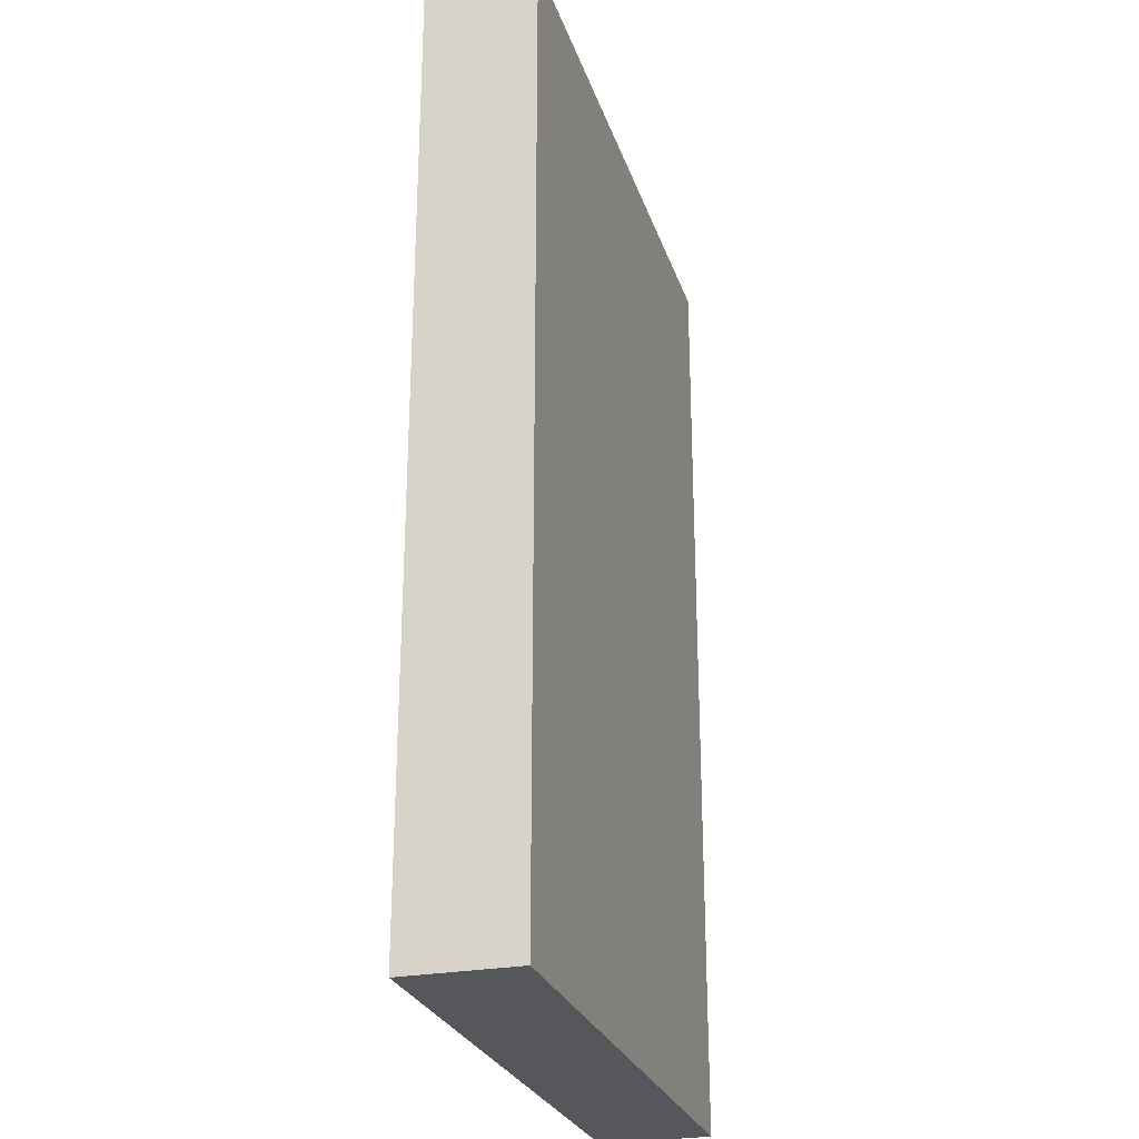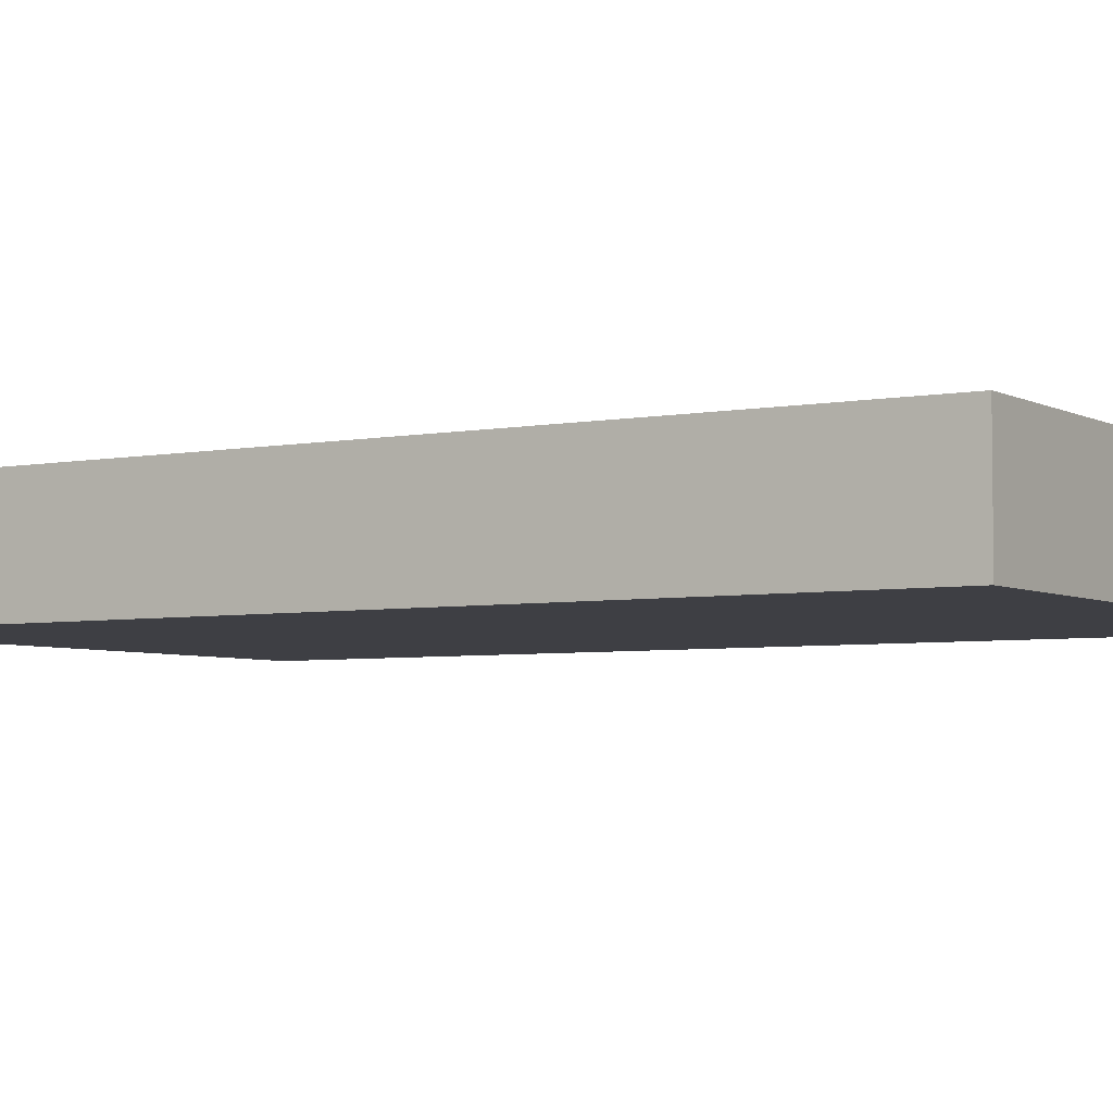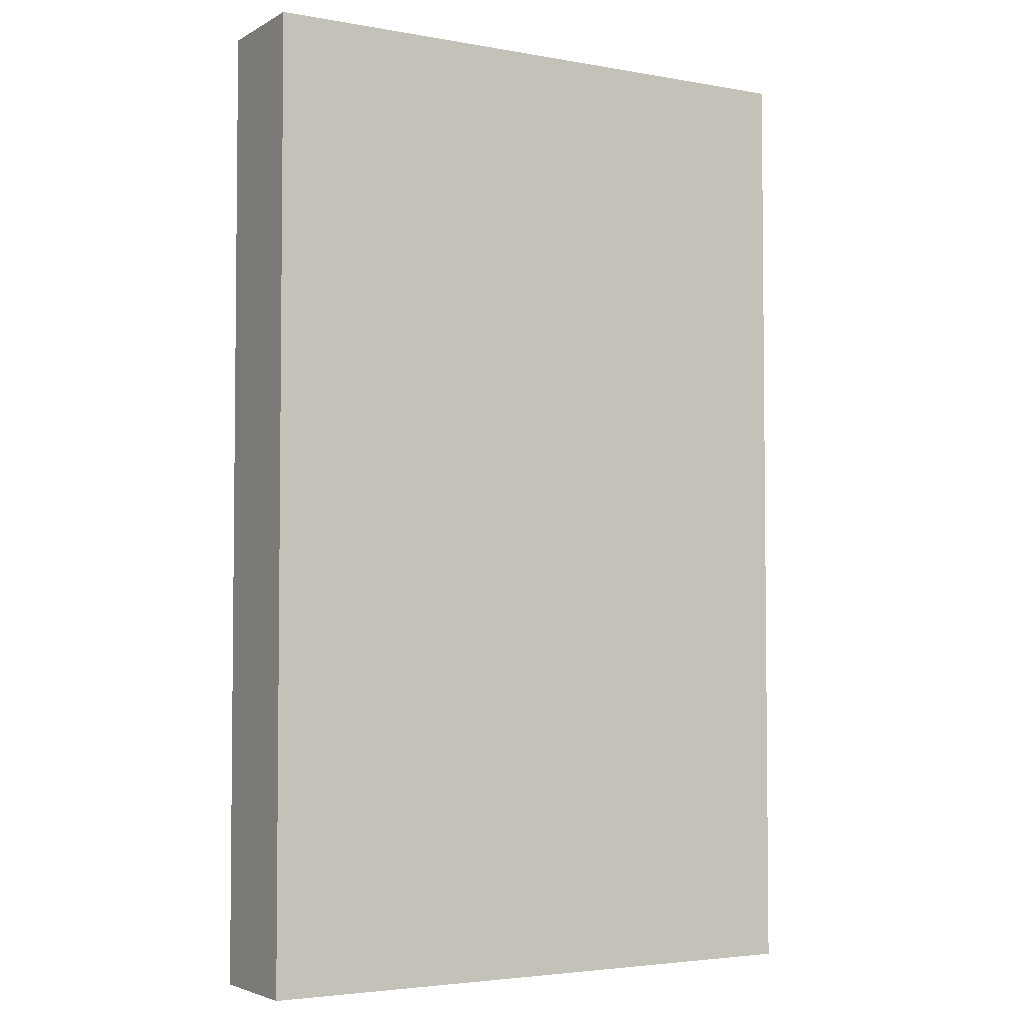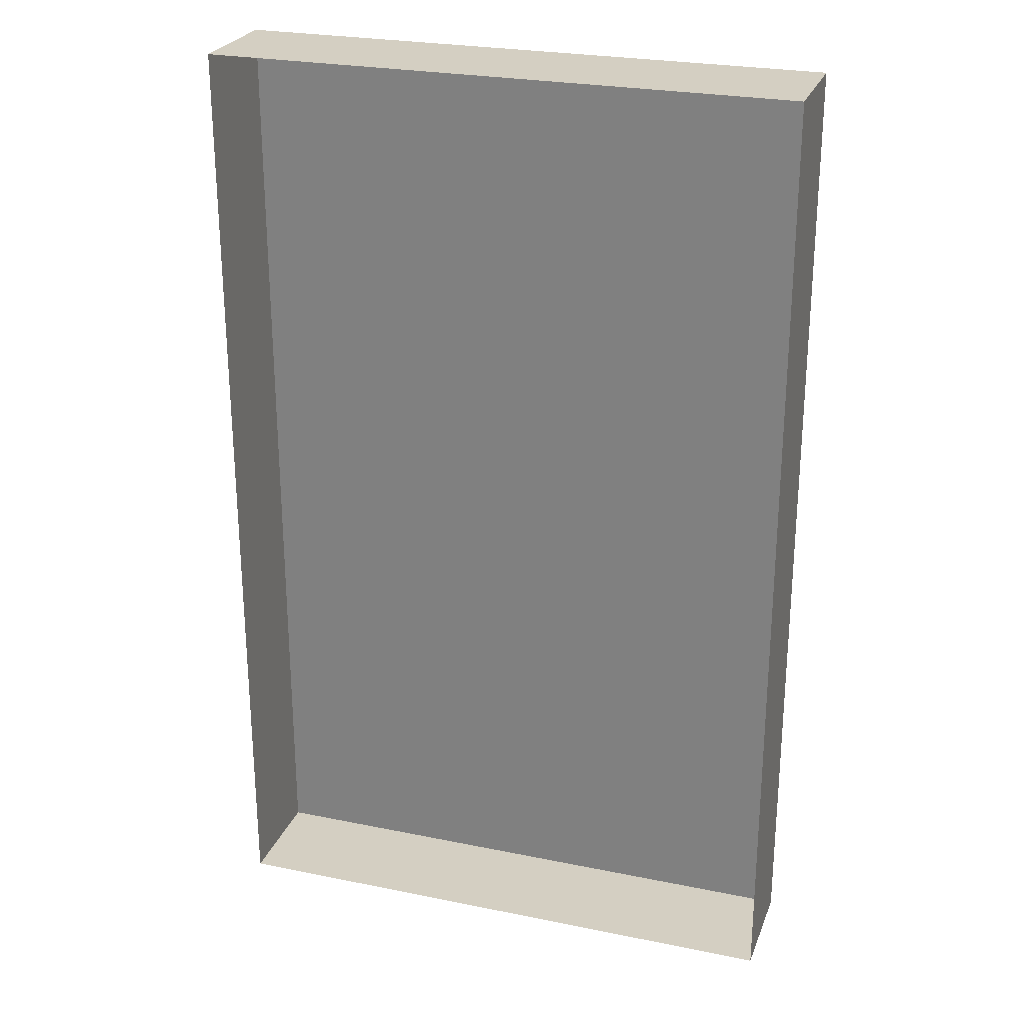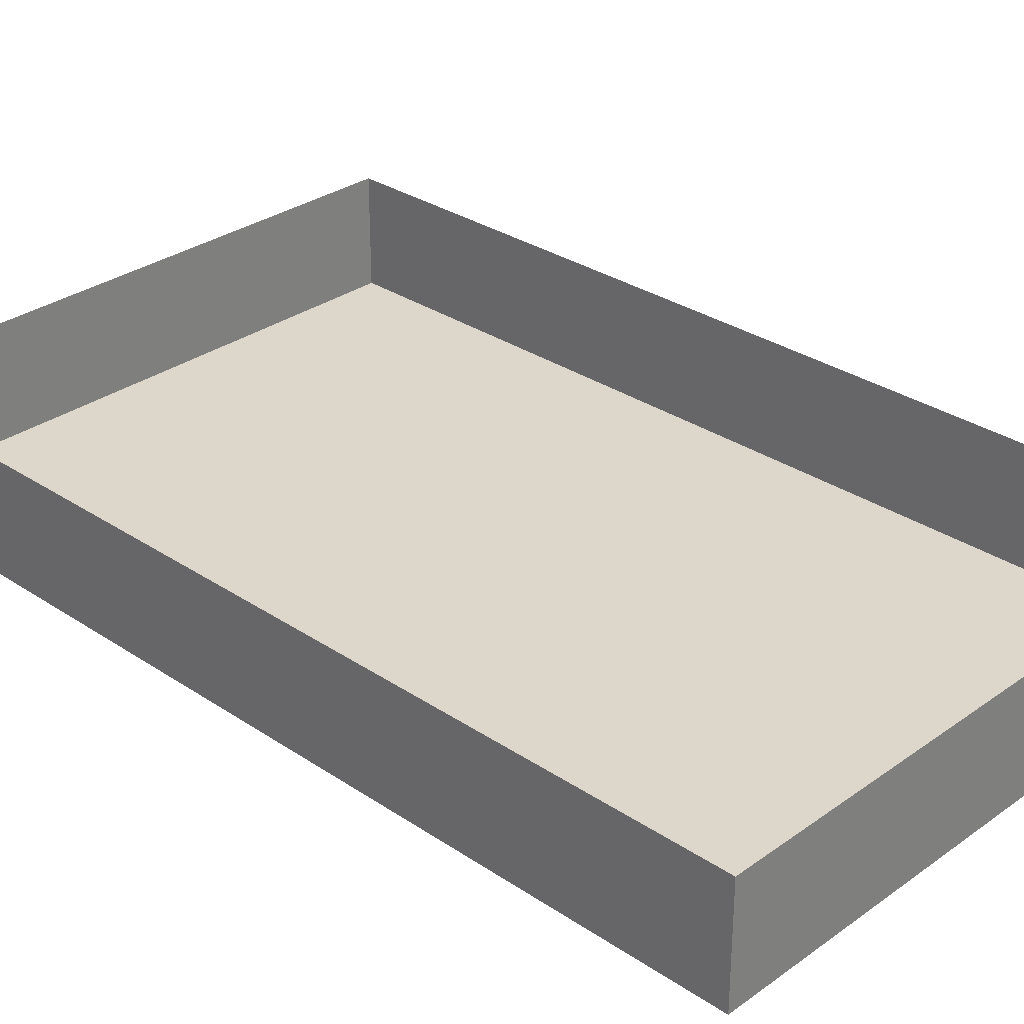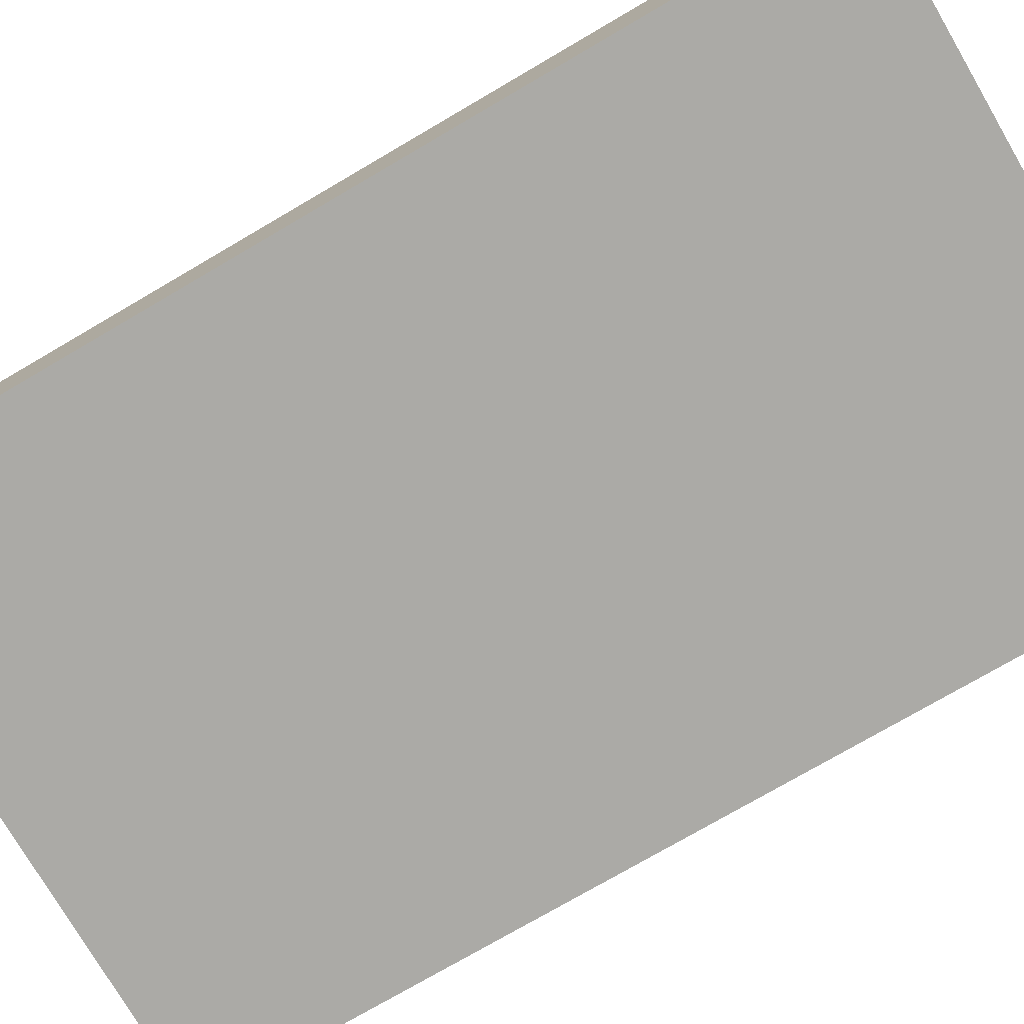
<metadata>
{"format":"obj","ext":"obj","renderer":"f3d","projection":"perspective","resolution":1024,"background":"white","views":[{"elev":-26.6,"azim":-73.6,"up":"+Z"},{"elev":-4.5,"azim":122.1,"up":"+Y"},{"elev":-3.7,"azim":-30.7,"up":"+Z"},{"elev":25.8,"azim":-162.0,"up":"+Z"},{"elev":30.4,"azim":134.1,"up":"+Y"},{"elev":-75.8,"azim":120.3,"up":"+Y"}]}
</metadata>
<code>
o mesh3/mesh3-geometry/material_3#mesh3-geometry
v -0.406 -0.4623 0.6981
v 0.4222 -0.4623 0.6981
v -0.406 -0.6201 0.6981
v 0.4222 -0.4623 -0.6506
v 0.4222 -0.6201 -0.6506
v 0.4222 -0.4623 0.6981
v -0.406 -0.4623 0.6981
v -0.406 -0.6201 0.6981
v -0.406 -0.4623 -0.6506
v 0.4222 -0.6201 0.6981
v -0.406 -0.6201 0.6981
v 0.4222 -0.4623 0.6981
v 0.4222 -0.6201 0.6981
v 0.4222 -0.4623 0.6981
v 0.4222 -0.6201 -0.6506
v 0.4222 -0.4623 -0.6506
v -0.406 -0.4623 -0.6506
v 0.4222 -0.6201 -0.6506
v -0.406 -0.6201 -0.6506
v -0.406 -0.4623 -0.6506
v -0.406 -0.6201 0.6981
v 0.4222 -0.6201 0.6981
v 0.4222 -0.6201 -0.6506
v -0.406 -0.6201 0.6981
v -0.406 -0.6201 -0.6506
v 0.4222 -0.6201 -0.6506
v -0.406 -0.4623 -0.6506
v -0.406 -0.6201 -0.6506
v -0.406 -0.6201 0.6981
v 0.4222 -0.6201 -0.6506
v -0.406 -0.6201 0.6981
v 0.4222 -0.4623 0.6981
v -0.406 -0.4623 0.6981
v 0.4222 -0.4623 0.6981
v 0.4222 -0.6201 -0.6506
v 0.4222 -0.4623 -0.6506
v -0.406 -0.4623 -0.6506
v -0.406 -0.6201 0.6981
v -0.406 -0.4623 0.6981
v 0.4222 -0.4623 0.6981
v -0.406 -0.6201 0.6981
v 0.4222 -0.6201 0.6981
v 0.4222 -0.6201 -0.6506
v 0.4222 -0.4623 0.6981
v 0.4222 -0.6201 0.6981
v 0.4222 -0.6201 -0.6506
v -0.406 -0.4623 -0.6506
v 0.4222 -0.4623 -0.6506
v -0.406 -0.6201 0.6981
v -0.406 -0.4623 -0.6506
v -0.406 -0.6201 -0.6506
v -0.406 -0.6201 0.6981
v 0.4222 -0.6201 -0.6506
v 0.4222 -0.6201 0.6981
v -0.406 -0.4623 -0.6506
v 0.4222 -0.6201 -0.6506
v -0.406 -0.6201 -0.6506
v 0.4222 -0.6201 -0.6506
v -0.406 -0.6201 0.6981
v -0.406 -0.6201 -0.6506
f 1 2 3
f 4 5 6
f 7 8 9
f 10 11 12
f 13 14 15
f 16 17 18
f 19 20 21
f 22 23 24
f 25 26 27
f 28 29 30
f 31 32 33
f 34 35 36
f 37 38 39
f 40 41 42
f 43 44 45
f 46 47 48
f 49 50 51
f 52 53 54
f 55 56 57
f 58 59 60

</code>
